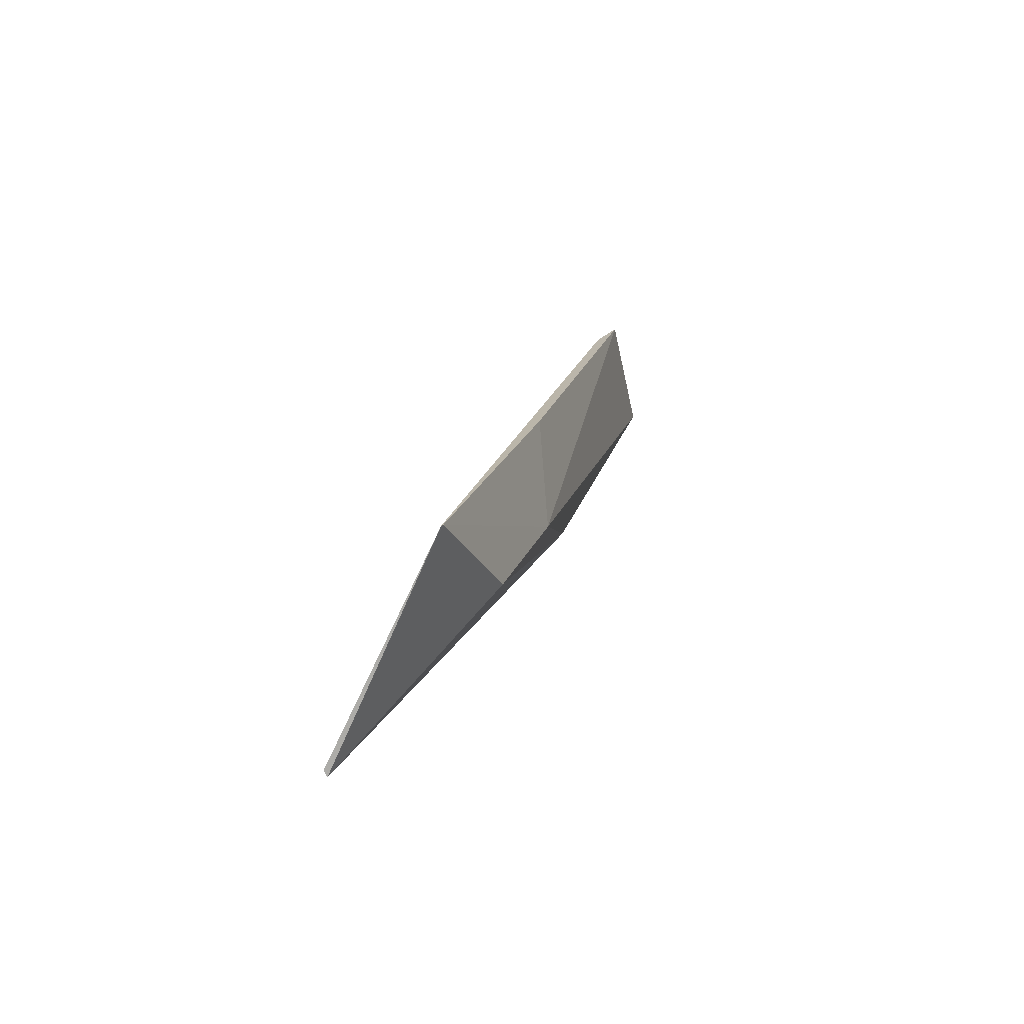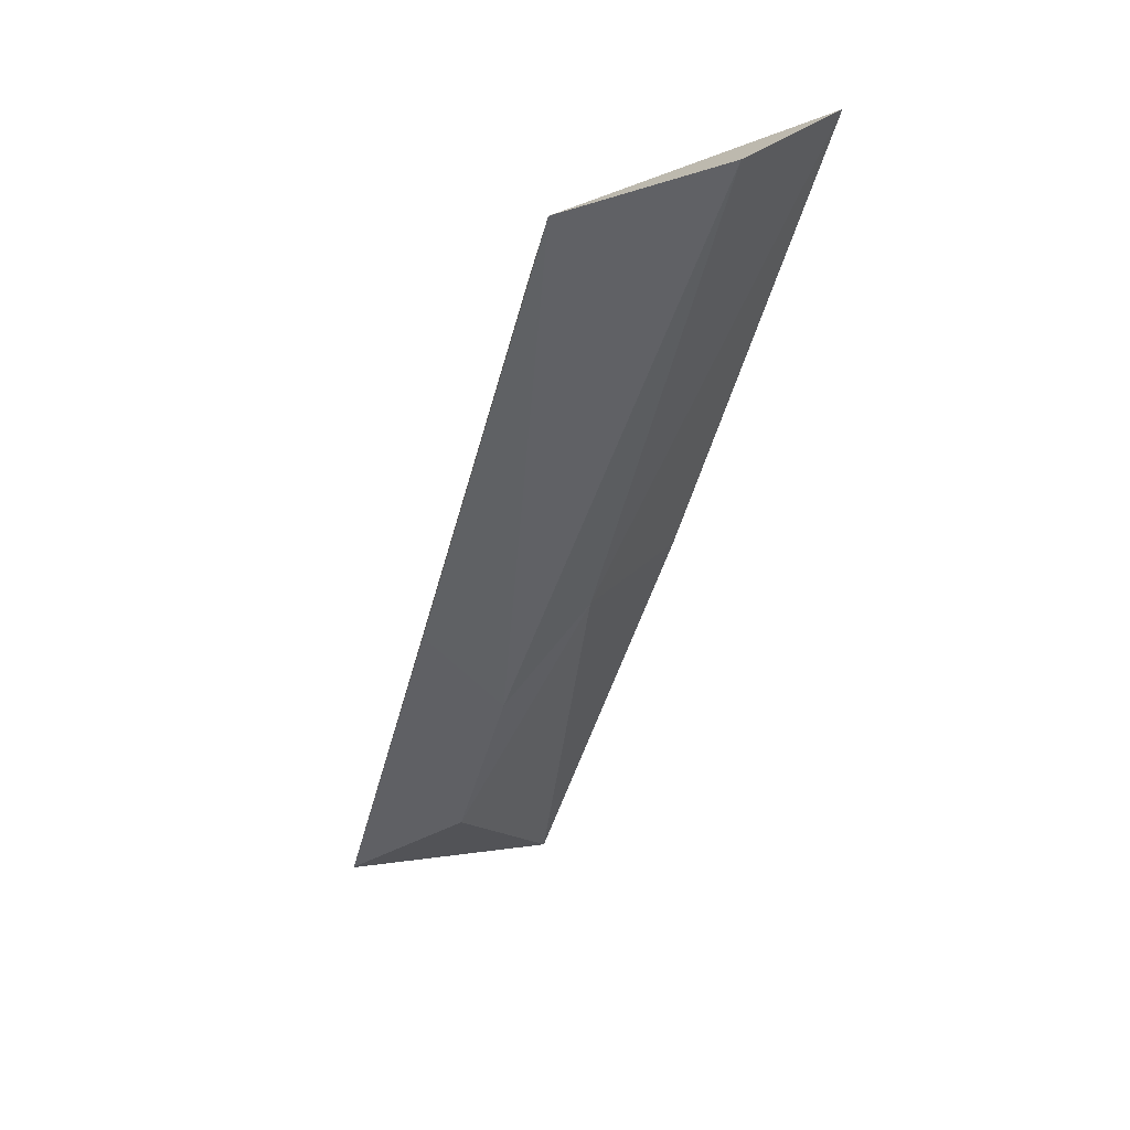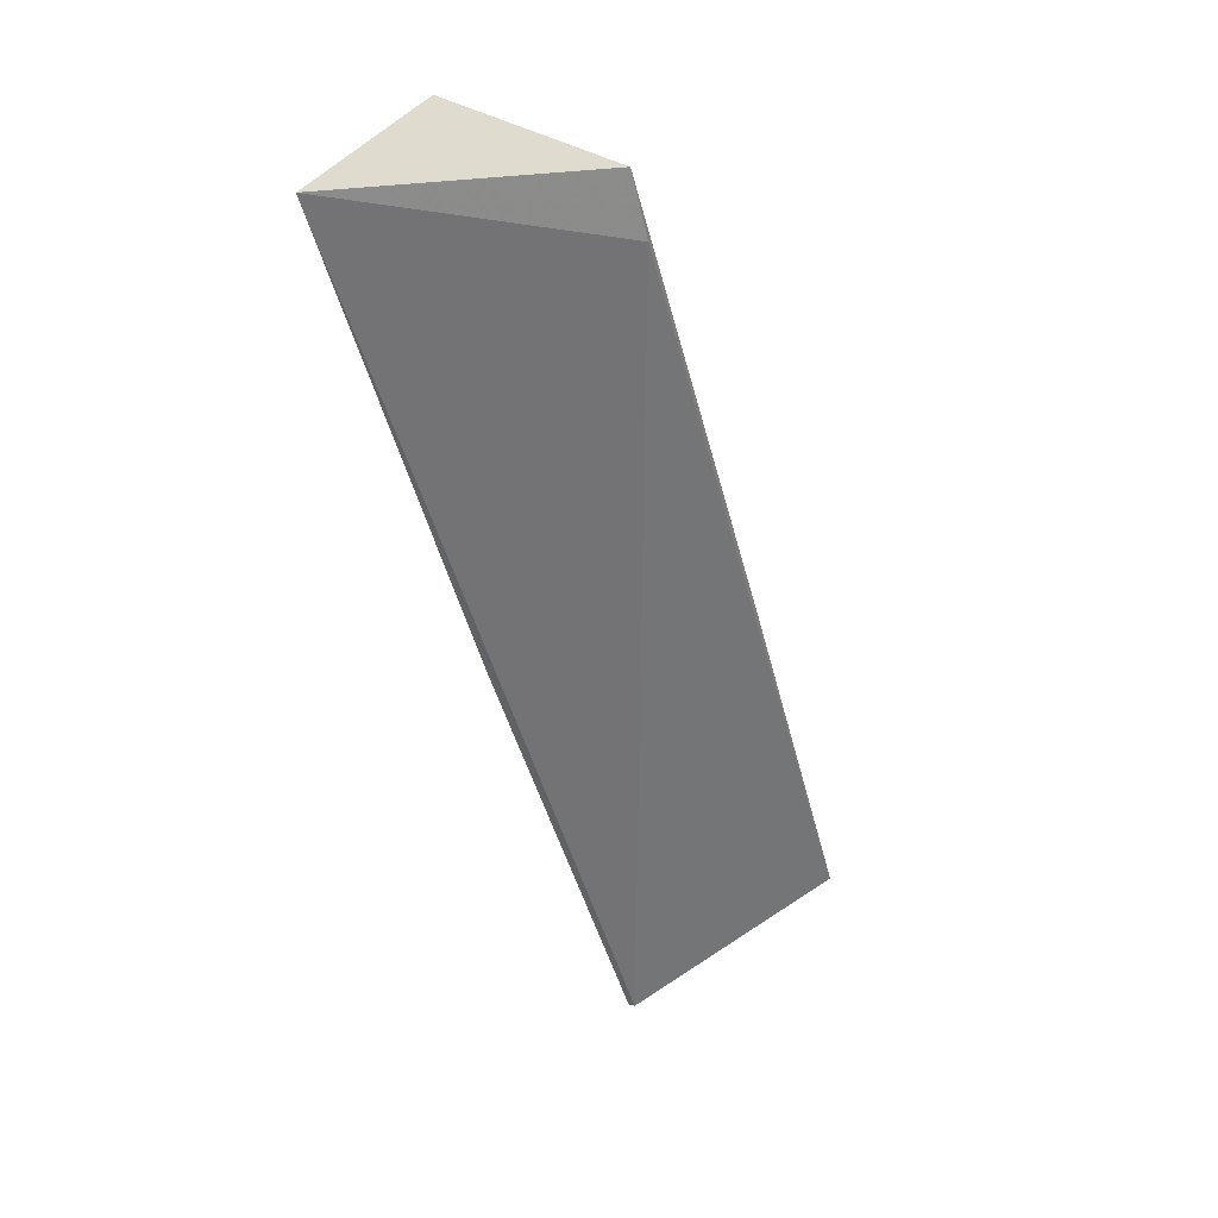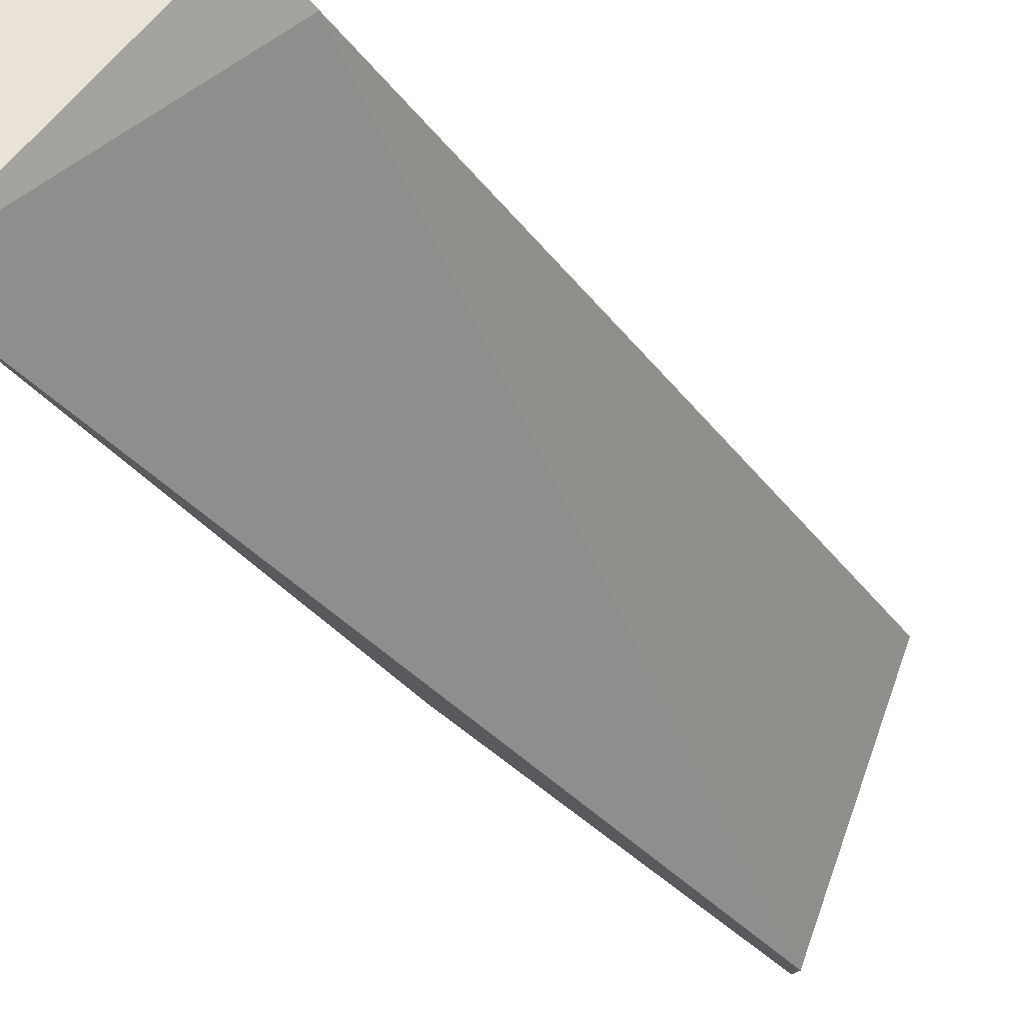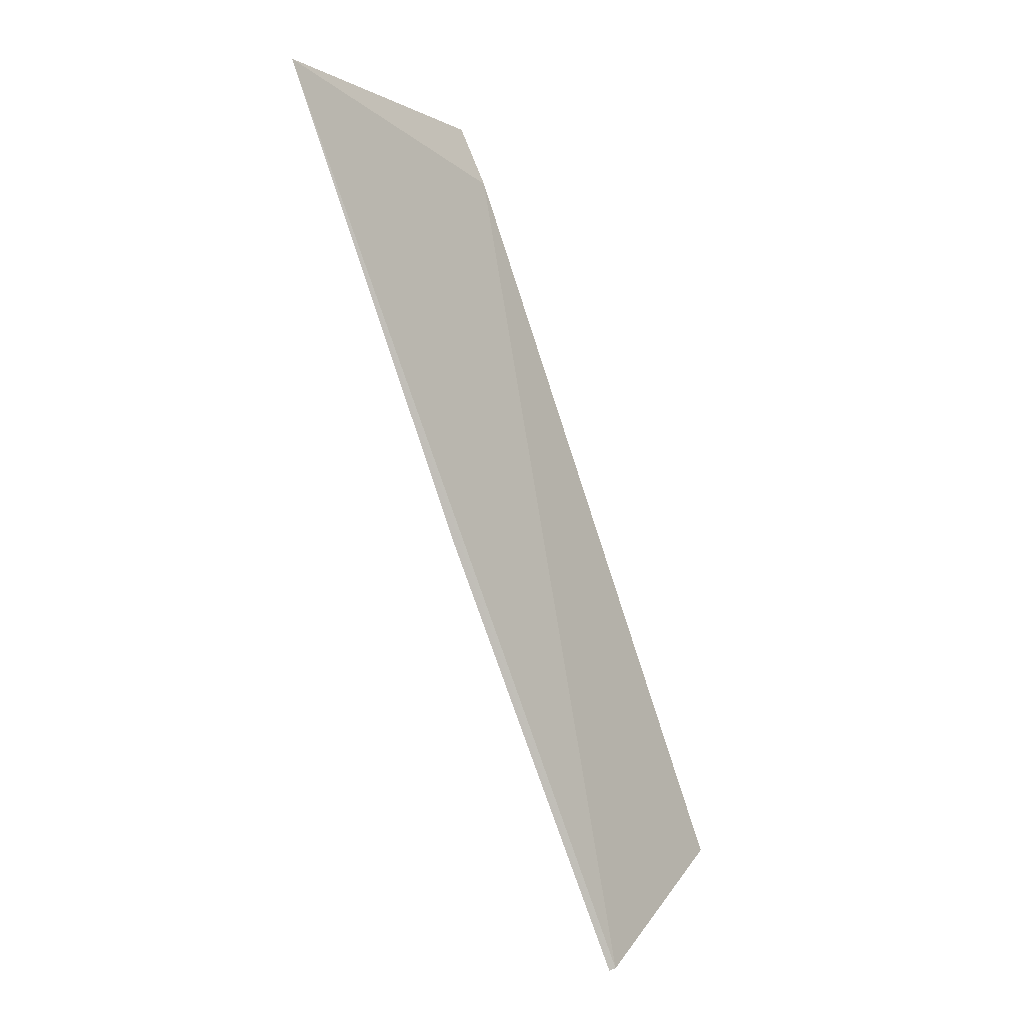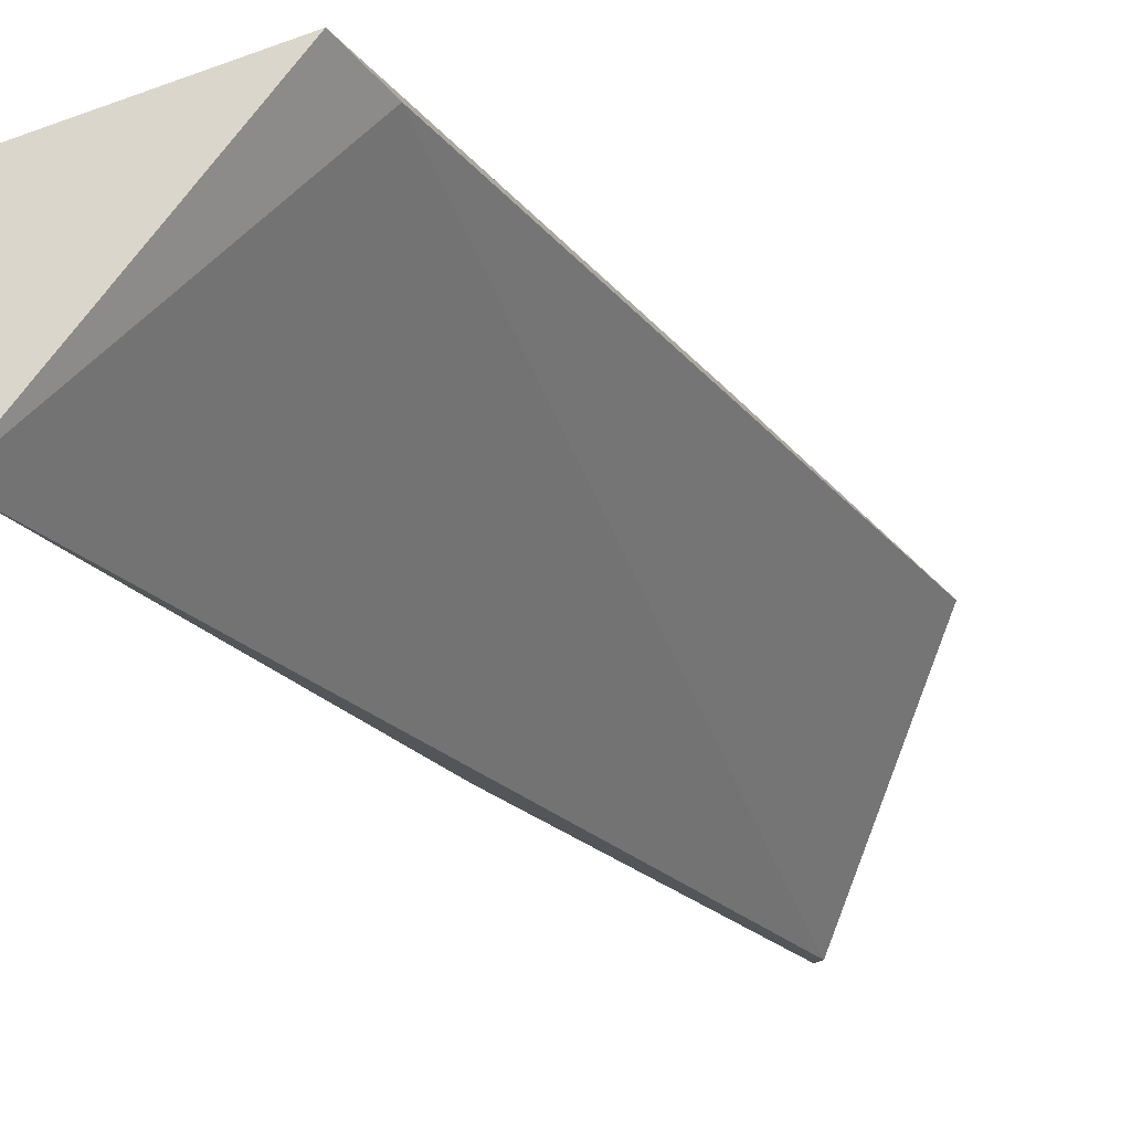
<metadata>
{"format":"obj","ext":"obj","renderer":"f3d","projection":"perspective","resolution":1024,"background":"white","views":[{"elev":-59.5,"azim":131.2,"up":"+Z"},{"elev":30.6,"azim":-143.8,"up":"+Z"},{"elev":53.1,"azim":37.7,"up":"+Z"},{"elev":-29.0,"azim":9.6,"up":"+Y"},{"elev":8.3,"azim":5.2,"up":"+Z"},{"elev":-18.4,"azim":5.4,"up":"+Y"}]}
</metadata>
<code>
v -97.77 -2.316 -28.47
v -93.84 -1.665 -36.8
v -95.01 -2.041 -35.92
v -94.76 -3.743 -37.39
v -97.84 -3.748 -28.44
v -96.33 -2.4 -33.03
v -96.48 -1.578 -28.99
v -95.6 -2.005 -34.24
v -96.33 -3.758 -33.02
v -96.23 -1.665 -29.56
v -95 -1.576 -33.47
v -94.7 -3.729 -37.37
v -93.86 -1.655 -36.78
f 6 3 4
f 6 5 1
f 7 1 5
f 8 6 1
f 8 3 6
f 8 1 7
f 9 6 4
f 9 4 5
f 9 5 6
f 10 7 5
f 11 8 7
f 11 7 10
f 12 10 5
f 12 5 4
f 12 4 2
f 12 2 10
f 13 3 8
f 13 8 11
f 13 2 4
f 13 4 3
f 13 11 10
f 13 10 2

</code>
